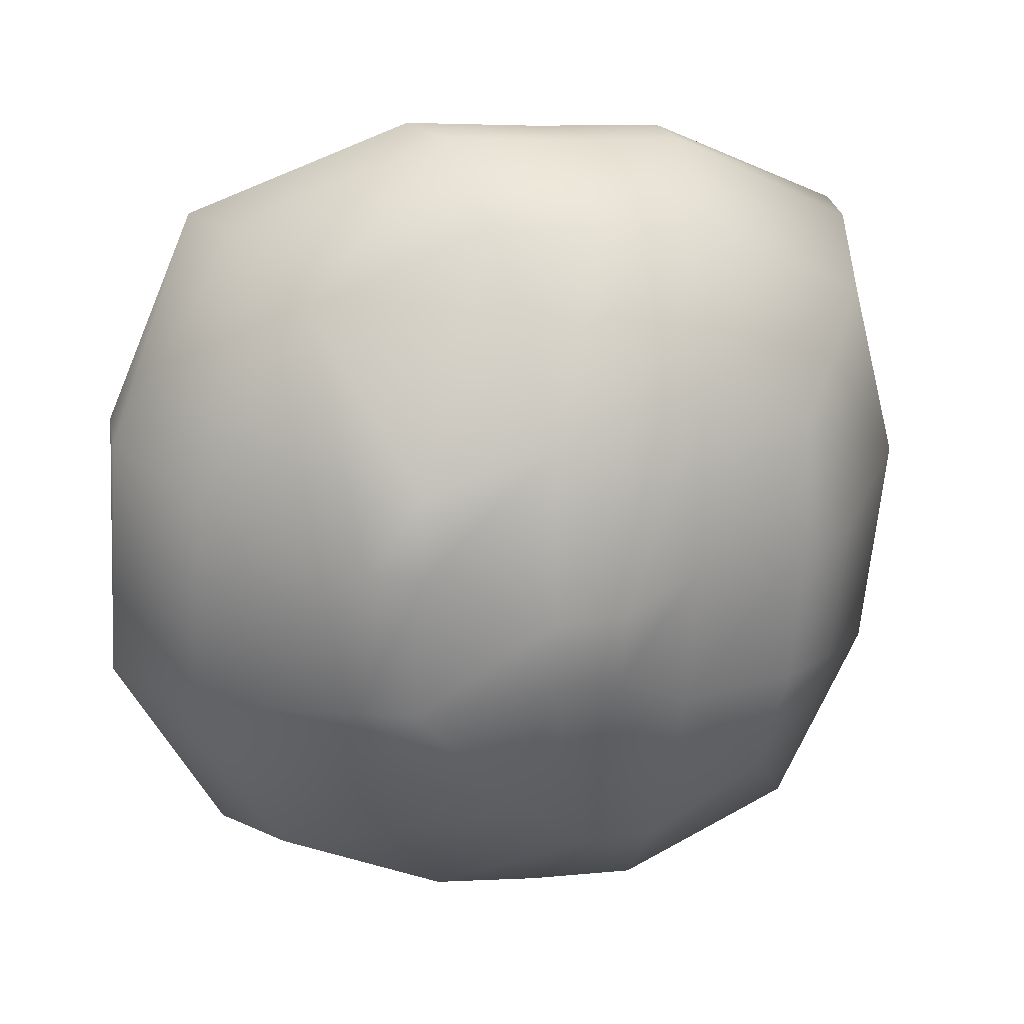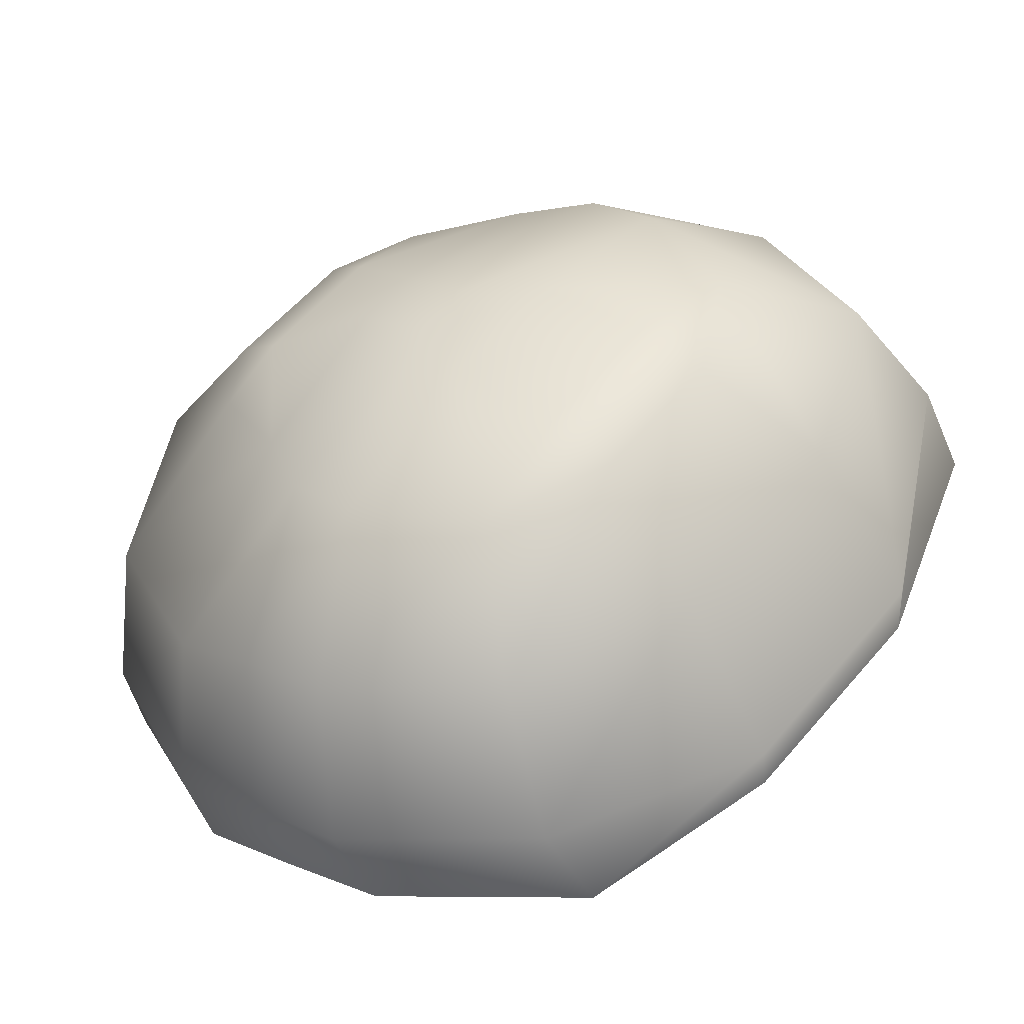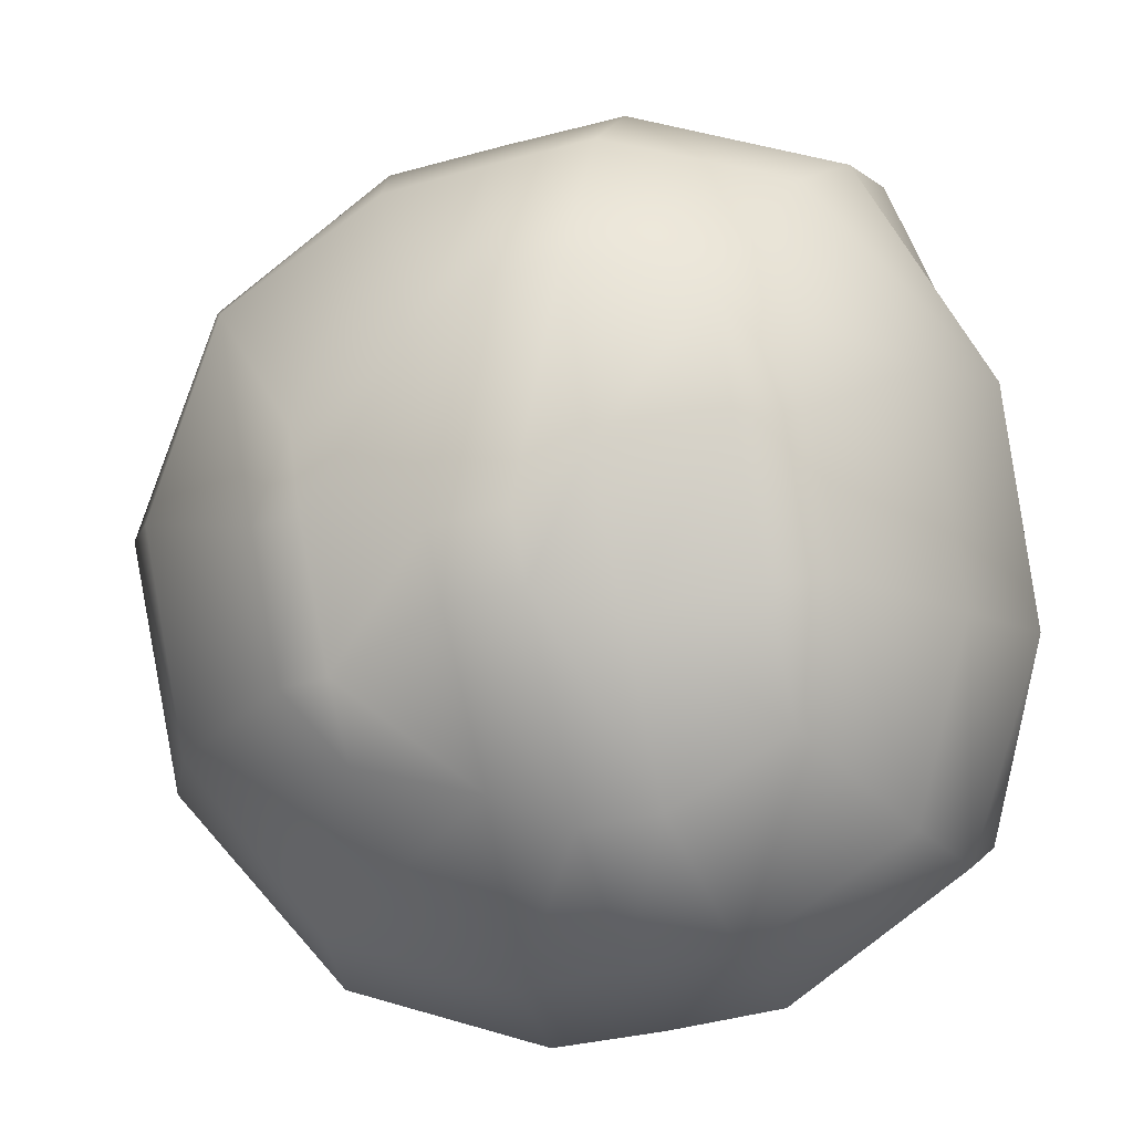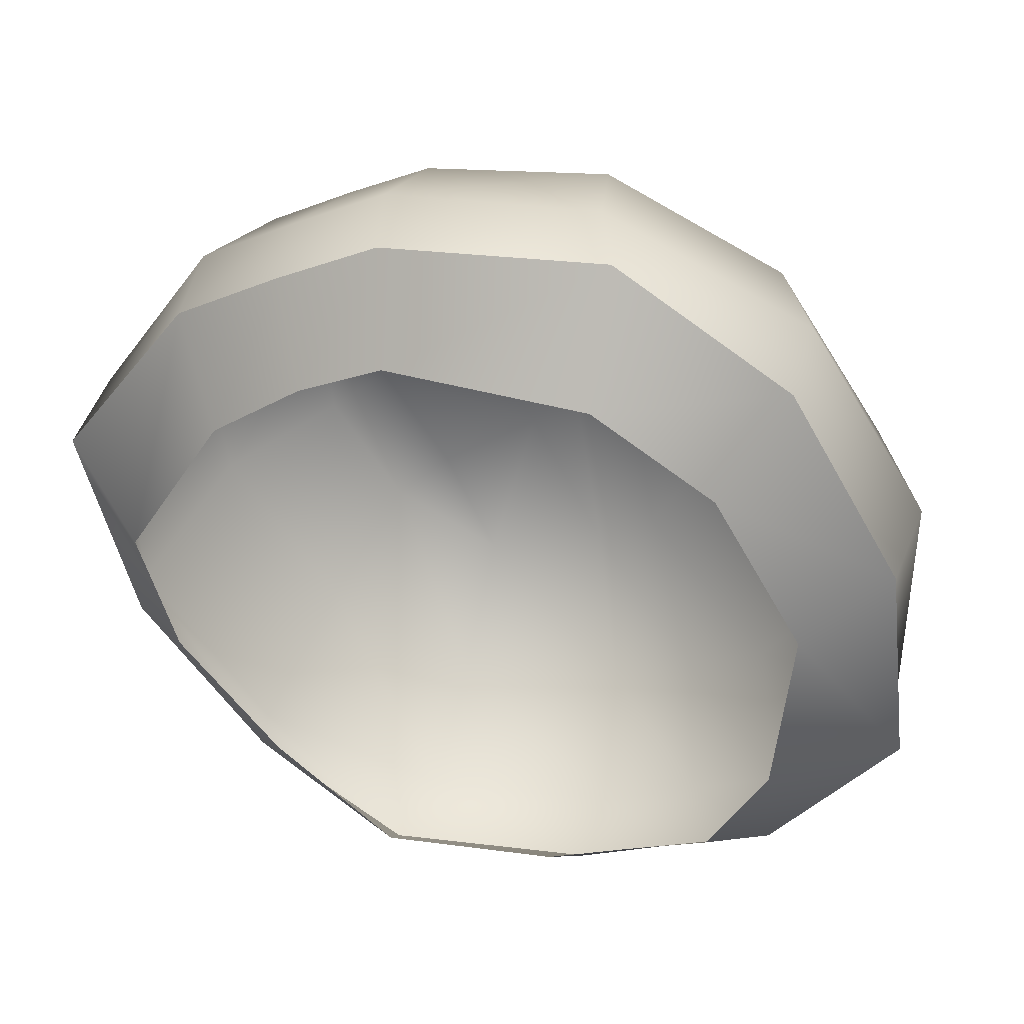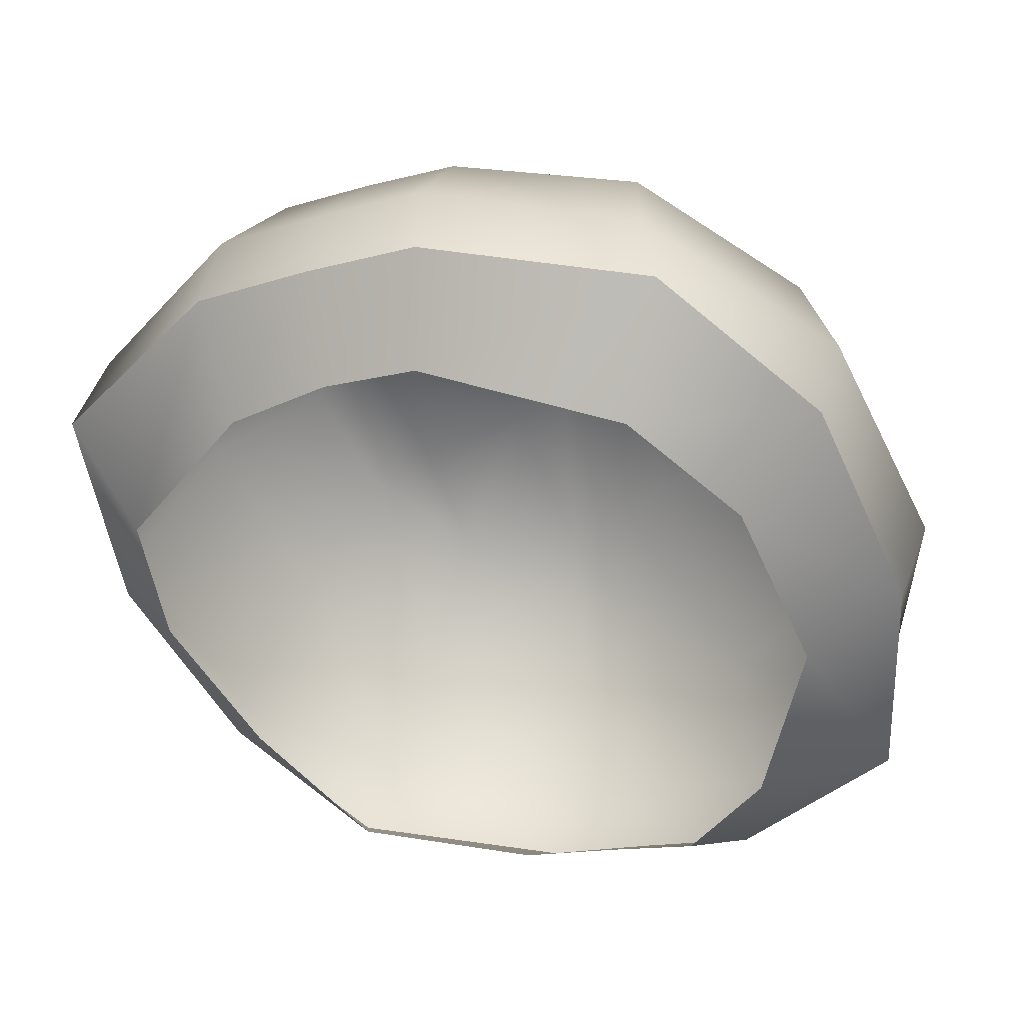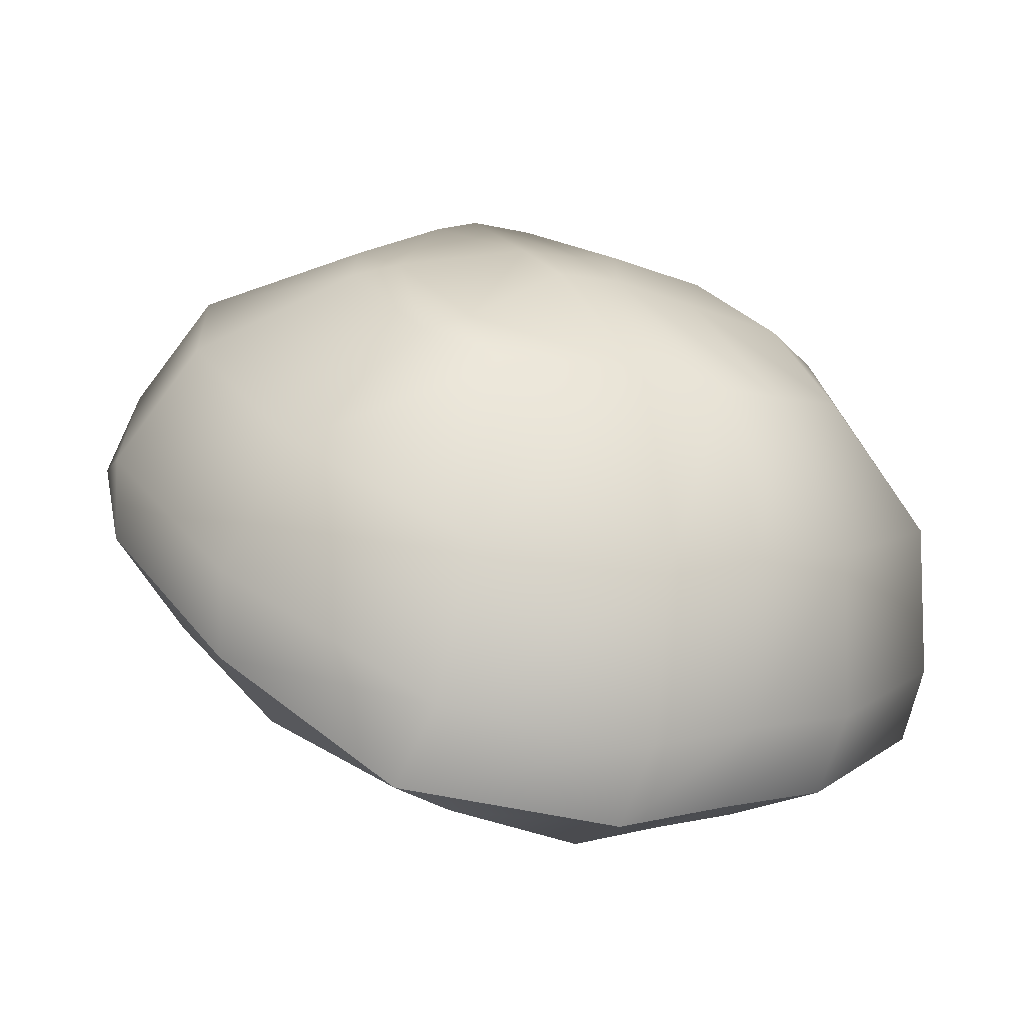
<metadata>
{"format":"obj","ext":"obj","renderer":"f3d","projection":"perspective","resolution":1024,"background":"white","views":[{"elev":0.8,"azim":161.9,"up":"+Z"},{"elev":19.5,"azim":-133.6,"up":"+Y"},{"elev":-30.4,"azim":-164.0,"up":"+Z"},{"elev":-24.2,"azim":38.3,"up":"+Y"},{"elev":-23.3,"azim":33.0,"up":"+Y"},{"elev":-0.3,"azim":149.7,"up":"+Y"}]}
</metadata>
<code>
g default
v -0.09081 -0.04113 0.05164
v -0.0726 -0.02601 0.08835
v -0.02388 -0.01258 0.1067
v 0.03415 -0.01226 0.1049
v 0.08071 -0.02879 0.07821
v 0.09247 -0.043 0.04019
v -0.0752 -0.08558 -0.02728
v -0.09074 -0.06227 0.007926
v -0.03213 -0.09389 -0.05183
v 0.05243 -0.08836 -0.04367
v 0.02168 -0.09782 -0.05708
v 0.08662 -0.06625 -0.00697
v 0.005091 -0.00909 0.105
v -0.005263 -0.09521 -0.05591
v -0.08873 0.006168 0.1007
v -0.1075 -0.02606 0.05259
v -0.09336 -0.07574 -0.052
v -0.1082 -0.05415 -0.002976
v -0.02986 0.02116 0.1168
v -0.04039 -0.08543 -0.08079
v 0.005239 0.02047 0.115
v -0.00734 -0.08695 -0.0844
v 0.04046 0.01722 0.1147
v 0.0258 -0.08995 -0.08502
v 0.09679 0.003077 0.08999
v 0.08147 -0.07852 -0.06842
v 0.1147 -0.01724 0.03567
v 0.1087 -0.04769 -0.023
v -0.0748 0.05386 0.07006
v -0.09763 0.02799 0.02778
v -0.08282 -0.01506 -0.07281
v -0.1008 0.002132 -0.02614
v -0.02696 0.0655 0.0843
v -0.03759 -0.02119 -0.09584
v 0.00151 0.06416 0.08314
v -0.009324 -0.02263 -0.09692
v 0.03011 0.06103 0.0829
v 0.01904 -0.02602 -0.09709
v 0.07588 0.0518 0.0614
v 0.06663 -0.01696 -0.08177
v 0.0999 0.03423 0.01334
v 0.0966 0.008003 -0.04066
v -0.0554 0.06552 0.03387
v -0.07414 0.05052 0.006003
v -0.06149 0.02055 -0.06068
v -0.07641 0.03354 -0.02968
v -0.02176 0.07709 0.04112
v -0.02982 0.0206 -0.07783
v -0.001785 0.07853 0.03846
v -0.009986 0.0225 -0.07961
v 0.01758 0.07412 0.02664
v 0.01033 0.02777 -0.07127
v 0.0497 0.06403 0.01443
v 0.04427 0.02891 -0.05972
v 0.06198 0.05516 -0.005895
v 0.0594 0.03824 -0.04159
v -0.08328 0.02742 0.09309
v -0.1118 -0.01281 0.04764
v -0.1134 -0.04201 -0.009988
v -0.08983 -0.05507 -0.06594
v -0.0398 -0.06394 -0.09432
v -0.008512 -0.06535 -0.09659
v 0.02287 -0.06849 -0.09687
v 0.07563 -0.05751 -0.07945
v 0.1127 -0.02504 -0.03319
v 0.1173 0.004492 0.02804
v 0.08915 0.02468 0.08307
v 0.03682 0.03777 0.1082
v 0.004119 0.04068 0.1086
v -0.02844 0.04173 0.1101
v 0.0454 0.04212 -0.0425
v 0.01313 0.05551 -0.03524
v -0.006944 0.05475 -0.0331
v -0.02768 0.04848 -0.03935
v -0.06012 0.04242 -0.03445
v 0.04816 0.05877 -0.007276
v 0.01459 0.06346 -0.01831
v -0.005475 0.06273 -0.01611
v -0.02478 0.06492 -0.004404
v -0.05765 0.0591 0.000736
g mushroomHat
f 44 43 80
f 78 79 47 49
f 77 78 49 51
f 76 77 51 53
f 55 76 53
f 79 80 43 47
f 1 2 15 16
f 7 8 18 17
f 8 1 16 18
f 3 13 21 19
f 14 9 20 22
f 13 4 23 21
f 11 14 22 24
f 4 5 25 23
f 10 11 24 26
f 5 6 27 25
f 6 12 28 27
f 12 10 26 28
f 2 3 19 15
f 9 7 17 20
f 16 15 57 58
f 17 18 59 60
f 18 16 58 59
f 19 21 69 70
f 22 20 61 62
f 21 23 68 69
f 24 22 62 63
f 23 25 67 68
f 26 24 63 64
f 25 27 66 67
f 27 28 65 66
f 28 26 64 65
f 15 19 70 57
f 20 17 60 61
f 30 29 43 44
f 31 32 46 45
f 32 30 44 46
f 33 35 49 47
f 36 34 48 50
f 35 37 51 49
f 38 36 50 52
f 37 39 53 51
f 40 38 52 54
f 39 41 55 53
f 41 42 56 55
f 42 40 54 56
f 29 33 47 43
f 34 31 45 48
f 58 57 29 30
f 59 58 30 32
f 60 59 32 31
f 61 60 31 34
f 62 61 34 36
f 63 62 36 38
f 64 63 38 40
f 65 64 40 42
f 66 65 42 41
f 67 66 41 39
f 68 67 39 37
f 69 68 37 35
f 70 69 35 33
f 57 70 33 29
f 54 71 56
f 52 72 71 54
f 50 73 72 52
f 48 74 73 50
f 45 75 74 48
f 46 75 45
f 56 71 76 55
f 71 72 77 76
f 73 74 79 78
f 74 75 80 79
f 44 80 75 46
f 73 78 77 72

</code>
